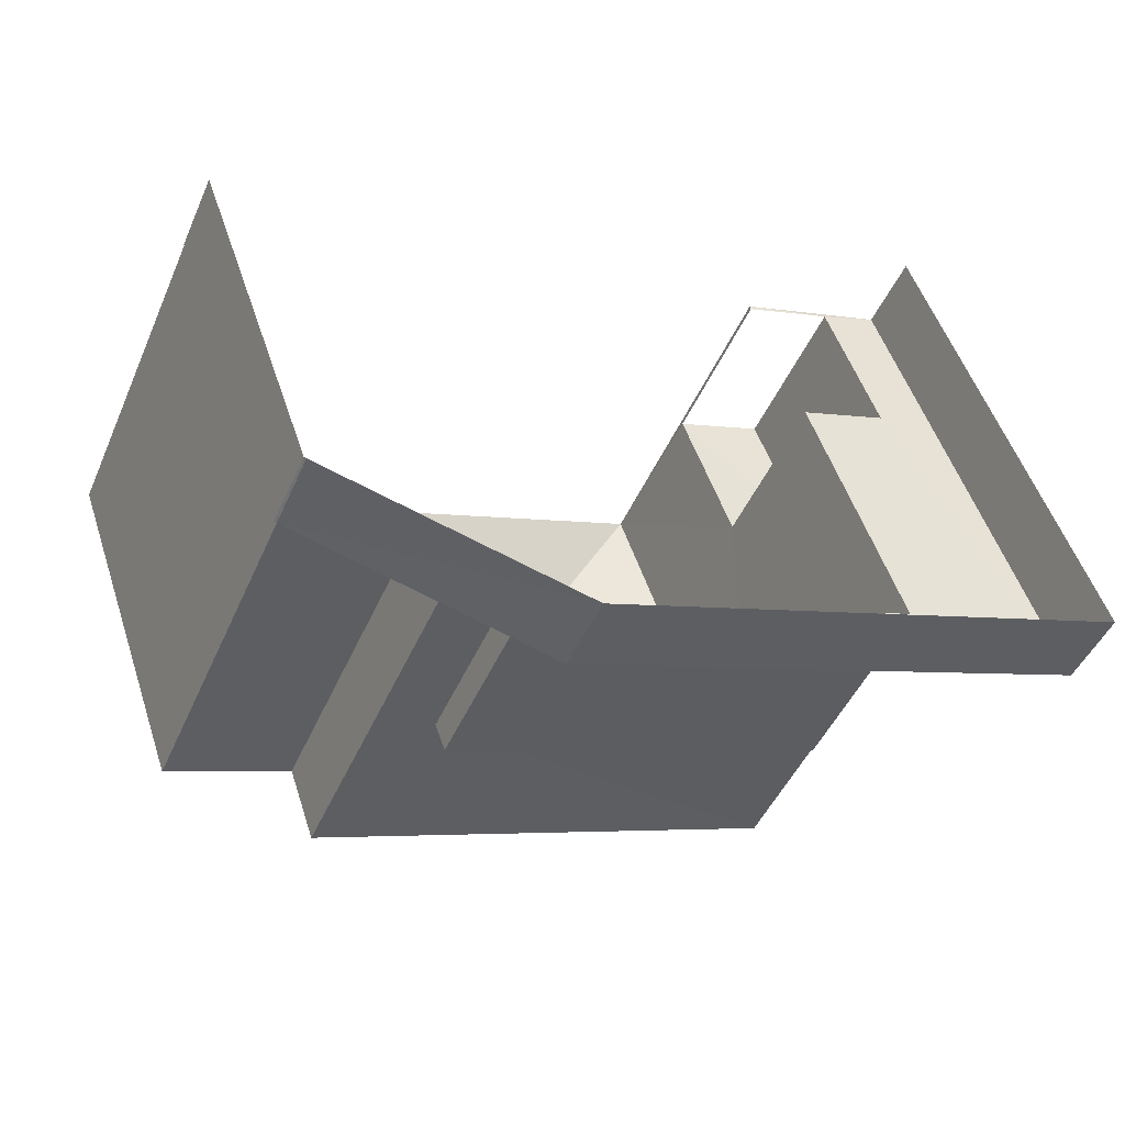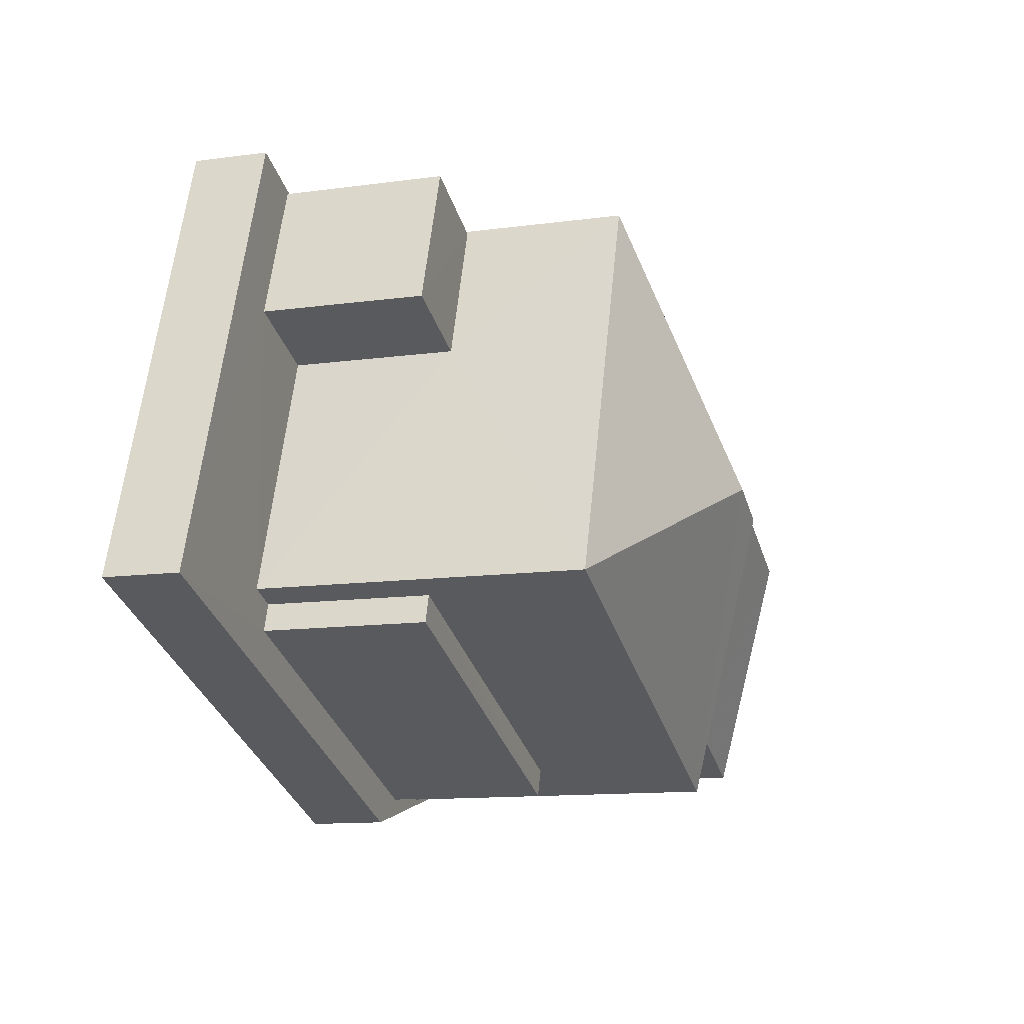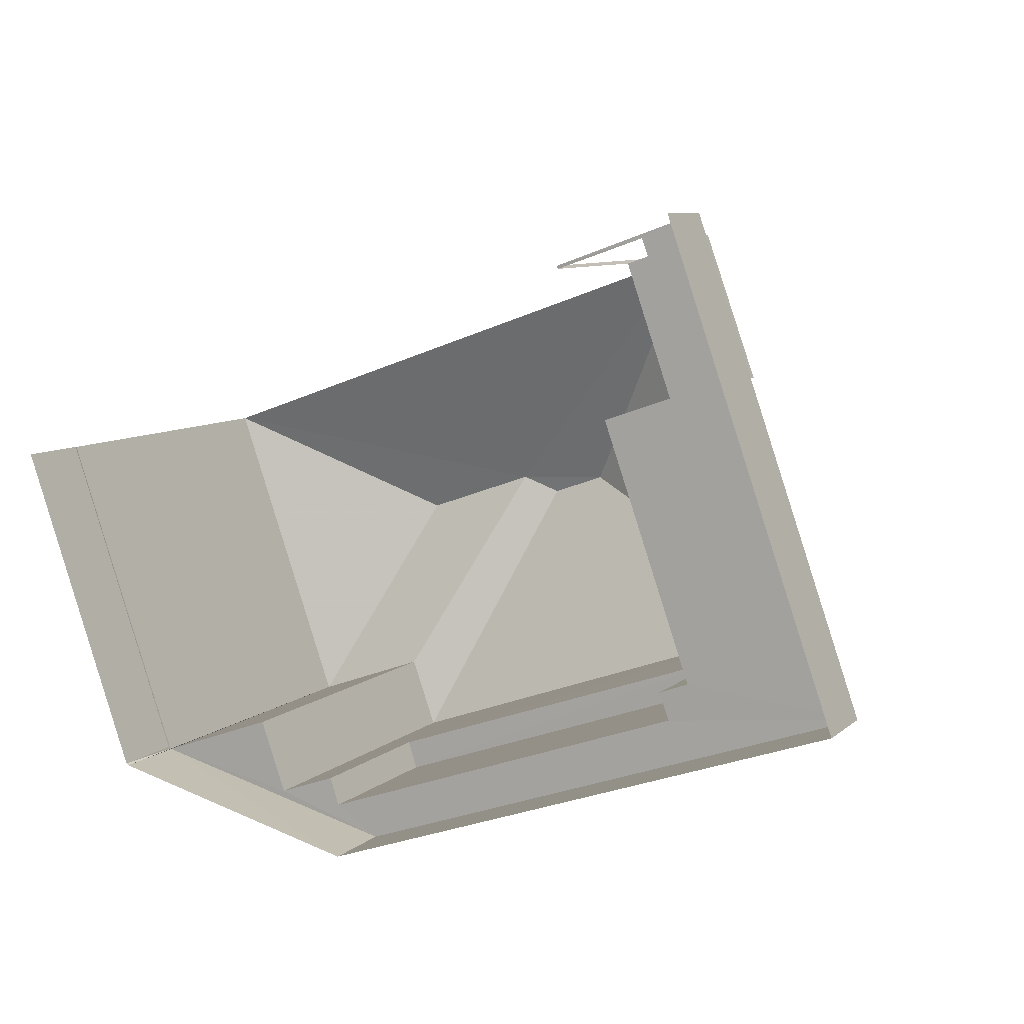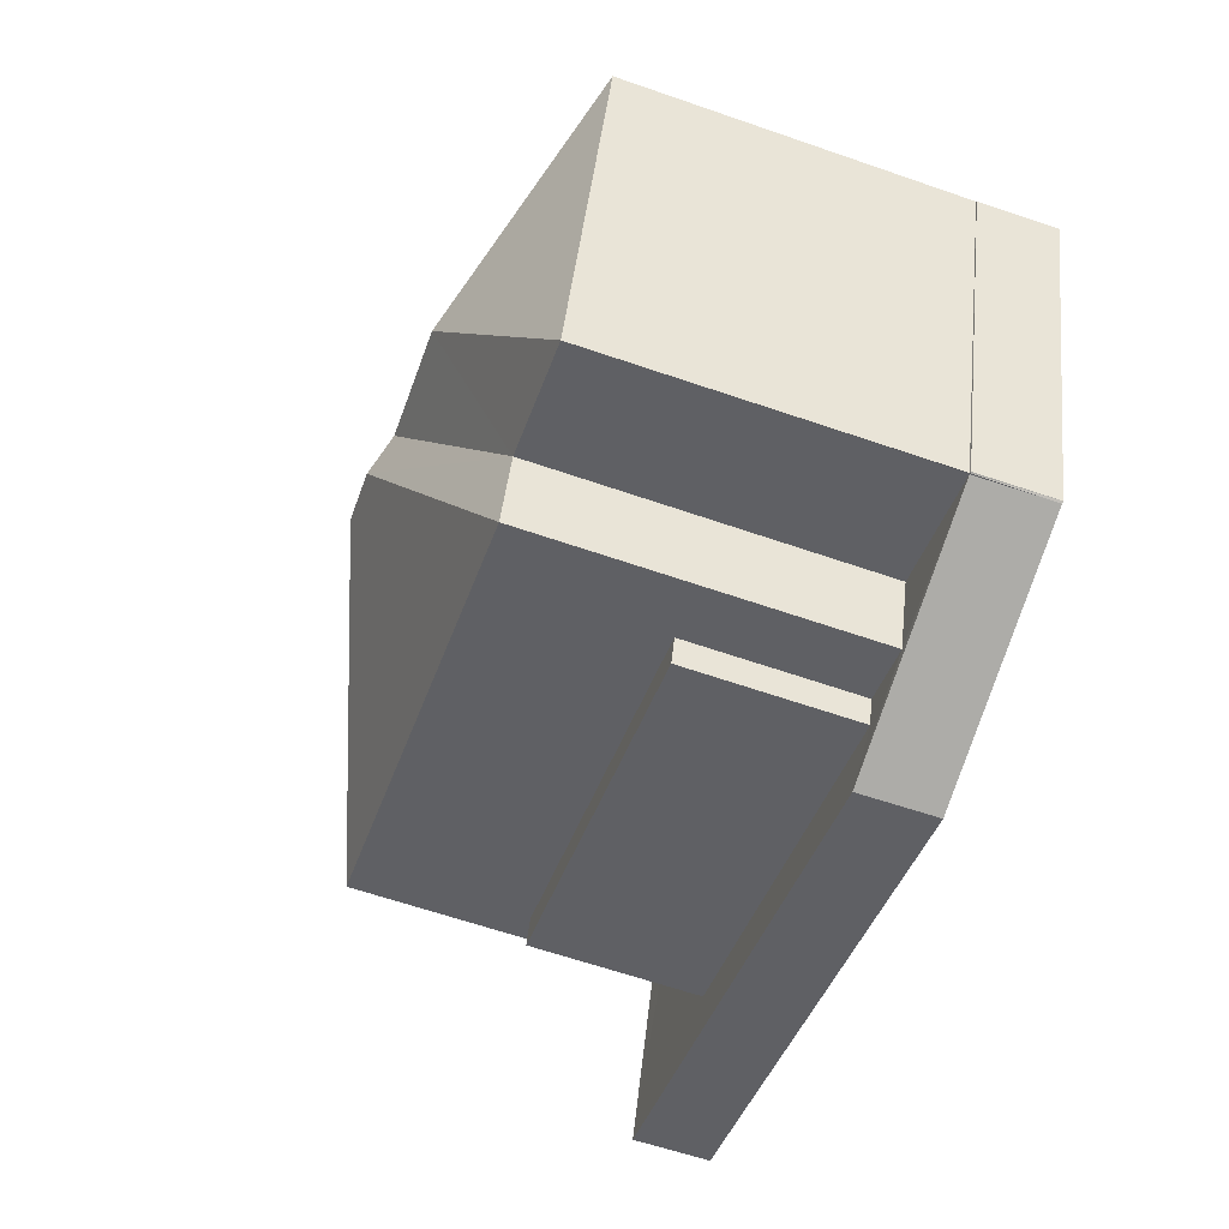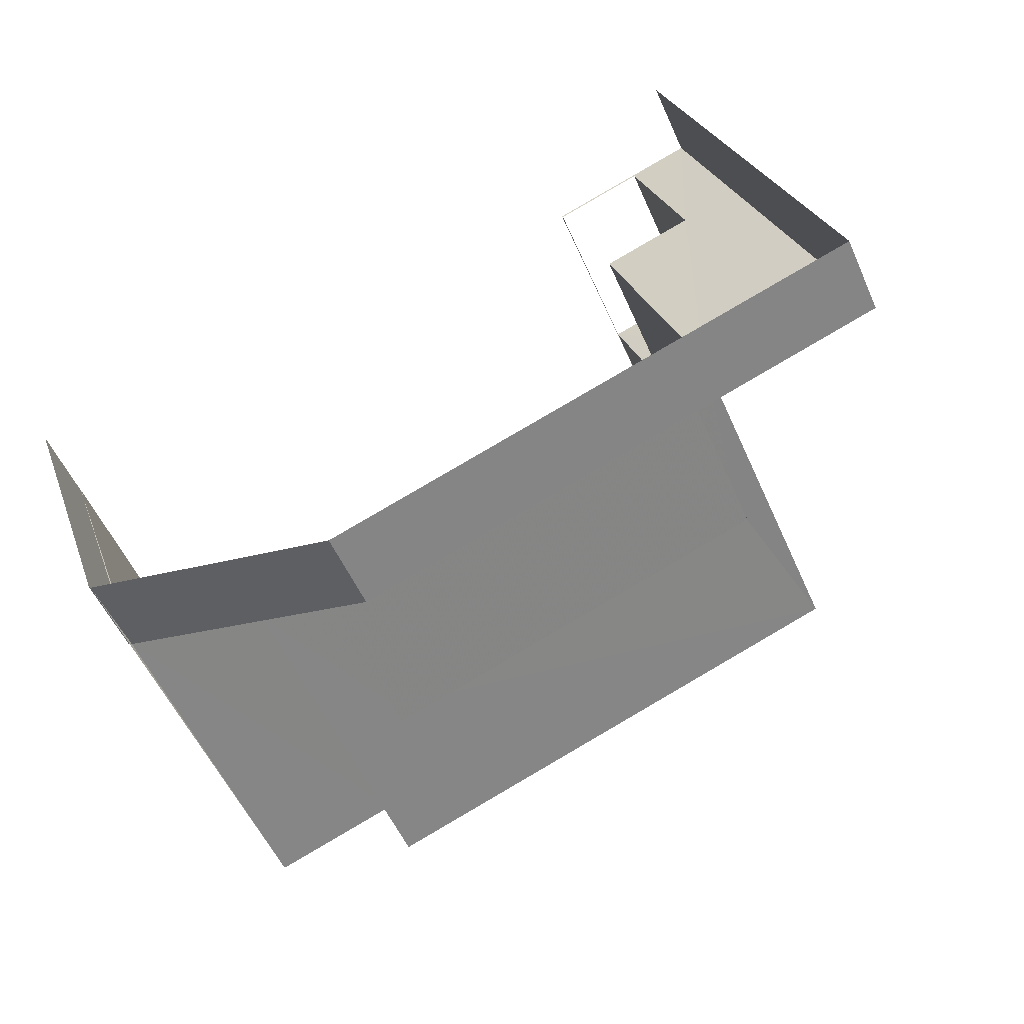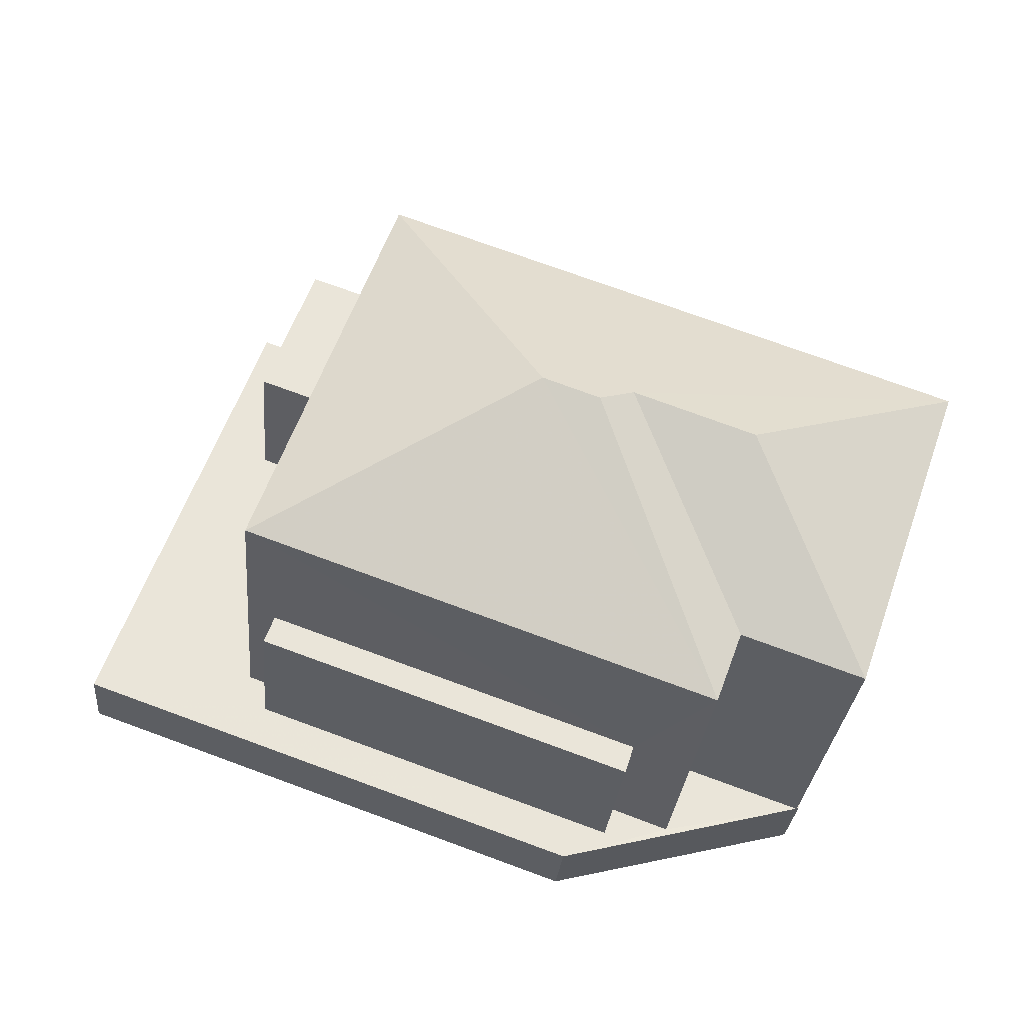
<metadata>
{"format":"obj","ext":"obj","renderer":"f3d","projection":"perspective","resolution":1024,"background":"white","views":[{"elev":-46.7,"azim":157.1,"up":"+Y"},{"elev":-12.7,"azim":-72.7,"up":"+Y"},{"elev":8.5,"azim":-153.4,"up":"+Y"},{"elev":-62.9,"azim":70.8,"up":"+Y"},{"elev":-54.2,"azim":-156.5,"up":"+Y"},{"elev":-30.1,"azim":-5.1,"up":"+Y"}]}
</metadata>
<code>
v -2.245e+05 -1.277e+05 14.76
v -2.245e+05 -1.277e+05 14.76
v -2.245e+05 -1.277e+05 14.76
v -2.245e+05 -1.277e+05 14.76
v -2.245e+05 -1.277e+05 14.76
v -2.245e+05 -1.277e+05 14.76
v -2.245e+05 -1.277e+05 15.89
v -2.245e+05 -1.277e+05 15.89
v -2.245e+05 -1.277e+05 15.89
v -2.245e+05 -1.277e+05 15.89
v -2.245e+05 -1.277e+05 15.89
v -2.245e+05 -1.277e+05 15.89
v -2.245e+05 -1.277e+05 15.89
v -2.245e+05 -1.277e+05 15.89
v -2.245e+05 -1.277e+05 15.89
v -2.245e+05 -1.277e+05 15.89
v -2.245e+05 -1.277e+05 15.89
v -2.245e+05 -1.277e+05 15.89
v -2.245e+05 -1.277e+05 15.89
v -2.245e+05 -1.277e+05 15.89
v -2.245e+05 -1.277e+05 15.89
v -2.245e+05 -1.277e+05 15.89
v -2.245e+05 -1.277e+05 22.13
v -2.245e+05 -1.277e+05 20.75
v -2.245e+05 -1.277e+05 20.75
v -2.245e+05 -1.277e+05 22.13
v -2.245e+05 -1.277e+05 20.75
v -2.245e+05 -1.277e+05 18.35
v -2.245e+05 -1.277e+05 18.35
v -2.245e+05 -1.277e+05 18.35
v -2.245e+05 -1.277e+05 18.35
v -2.245e+05 -1.277e+05 21.94
v -2.245e+05 -1.277e+05 20.75
v -2.245e+05 -1.277e+05 21.94
v -2.245e+05 -1.277e+05 15.89
v -2.245e+05 -1.277e+05 15.89
v -2.245e+05 -1.277e+05 15.89
v -2.245e+05 -1.277e+05 15.89
v -2.245e+05 -1.277e+05 20.75
v -2.245e+05 -1.277e+05 20.75
v -2.245e+05 -1.277e+05 18.35
v -2.245e+05 -1.277e+05 18.35
v -2.245e+05 -1.277e+05 18.35
v -2.245e+05 -1.277e+05 18.35
f 1 2 3
f 2 4 3
f 3 4 5
f 4 6 5
f 28 9 29
f 28 16 9
f 27 33 7
f 8 7 2
f 35 37 4
f 7 33 35
f 7 4 2
f 7 35 4
f 7 8 9
f 10 11 12
f 13 11 10
f 14 8 15
f 16 7 9
f 15 13 17
f 18 14 19
f 10 20 21
f 9 8 14
f 22 19 17
f 17 13 21
f 13 10 21
f 14 15 19
f 19 15 17
f 23 24 25
f 26 23 25
f 23 27 24
f 28 29 30
f 31 28 30
f 32 33 34
f 26 34 23
f 23 34 27
f 34 33 27
f 35 36 37
f 35 38 36
f 33 32 39
f 40 34 26
f 25 40 26
f 40 32 34
f 40 39 32
f 41 42 43
f 44 41 43
f 10 40 25
f 10 12 40
f 18 30 14
f 18 31 30
f 20 43 21
f 20 44 43
f 9 30 29
f 9 14 30
f 17 43 42
f 17 21 43
f 37 6 4
f 37 36 6
f 15 1 3
f 13 15 3
f 11 40 12
f 5 39 11
f 11 39 40
f 38 6 36
f 38 5 6
f 39 38 33
f 33 38 35
f 5 38 39
f 41 17 42
f 41 22 17
f 28 7 16
f 7 28 27
f 18 19 31
f 24 27 31
f 19 24 31
f 31 27 28
f 41 19 22
f 19 41 24
f 20 10 44
f 25 24 44
f 10 25 44
f 44 24 41
f 11 13 3
f 5 11 3
f 8 2 1
f 15 8 1

</code>
